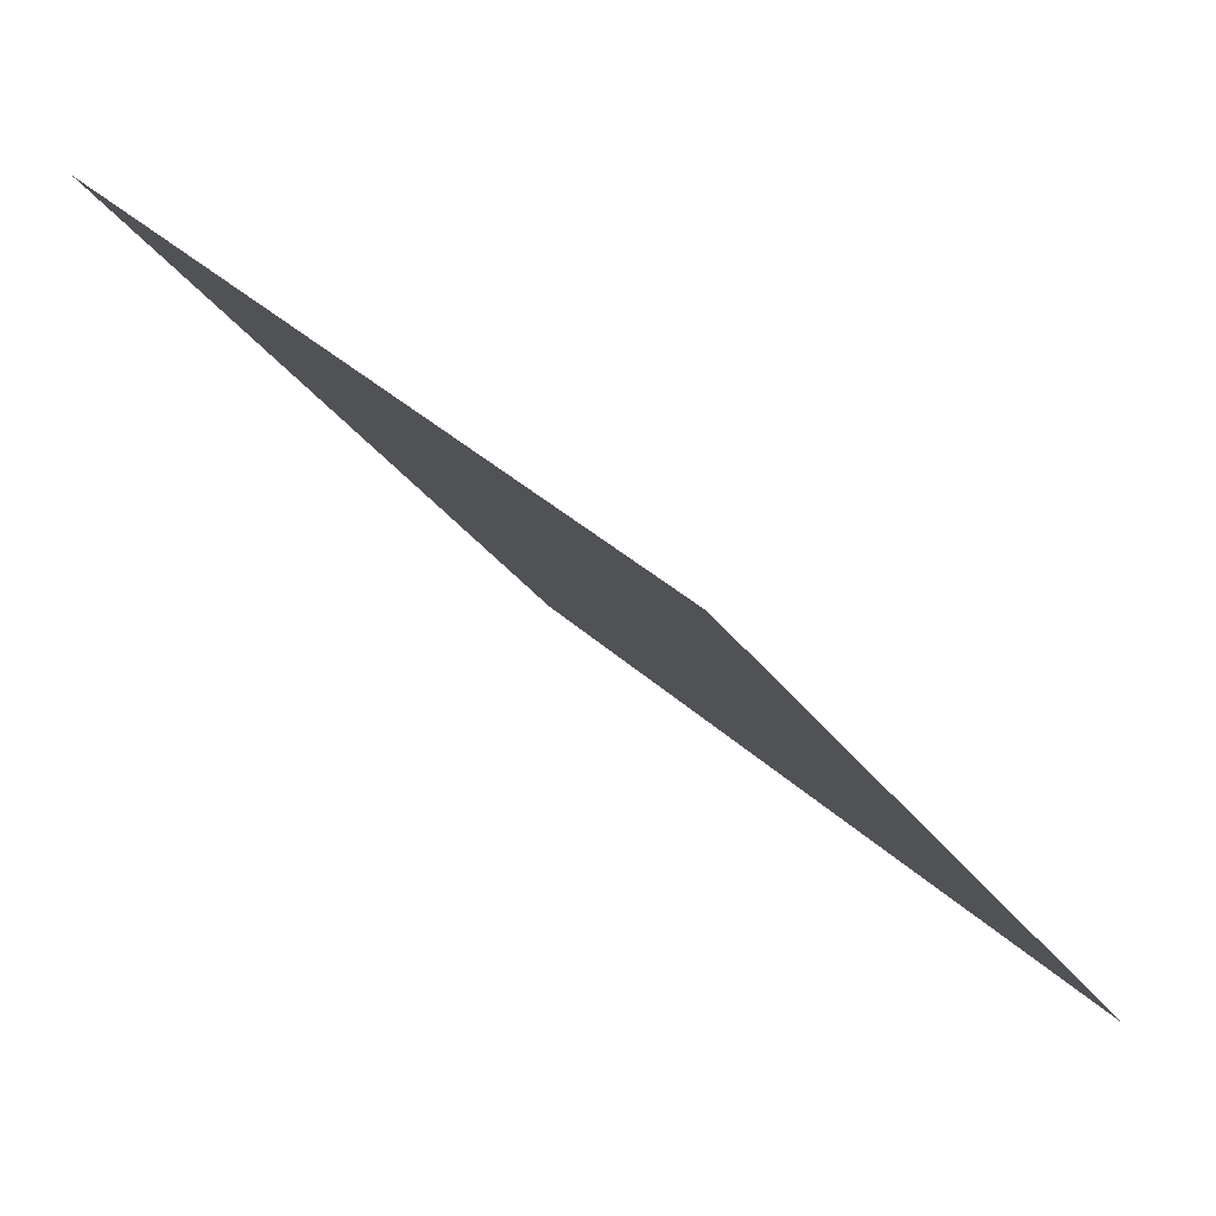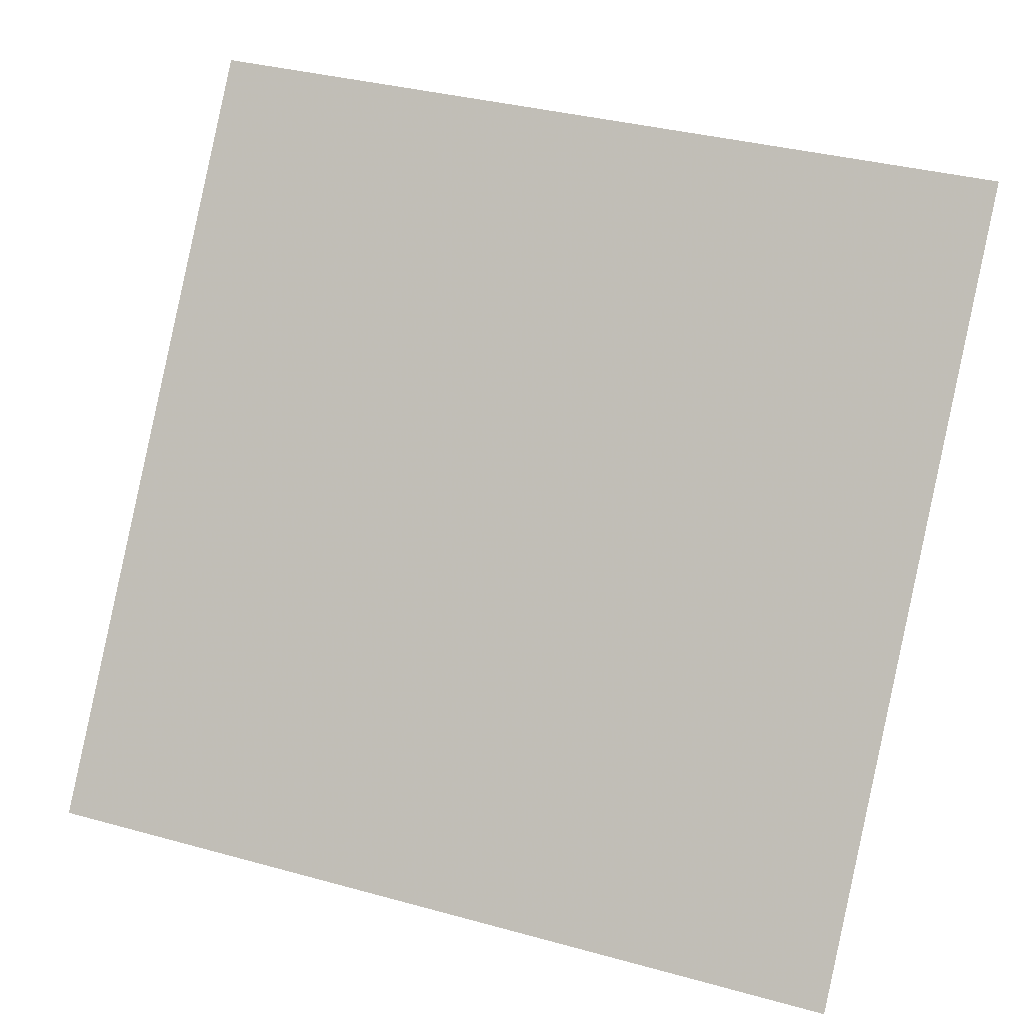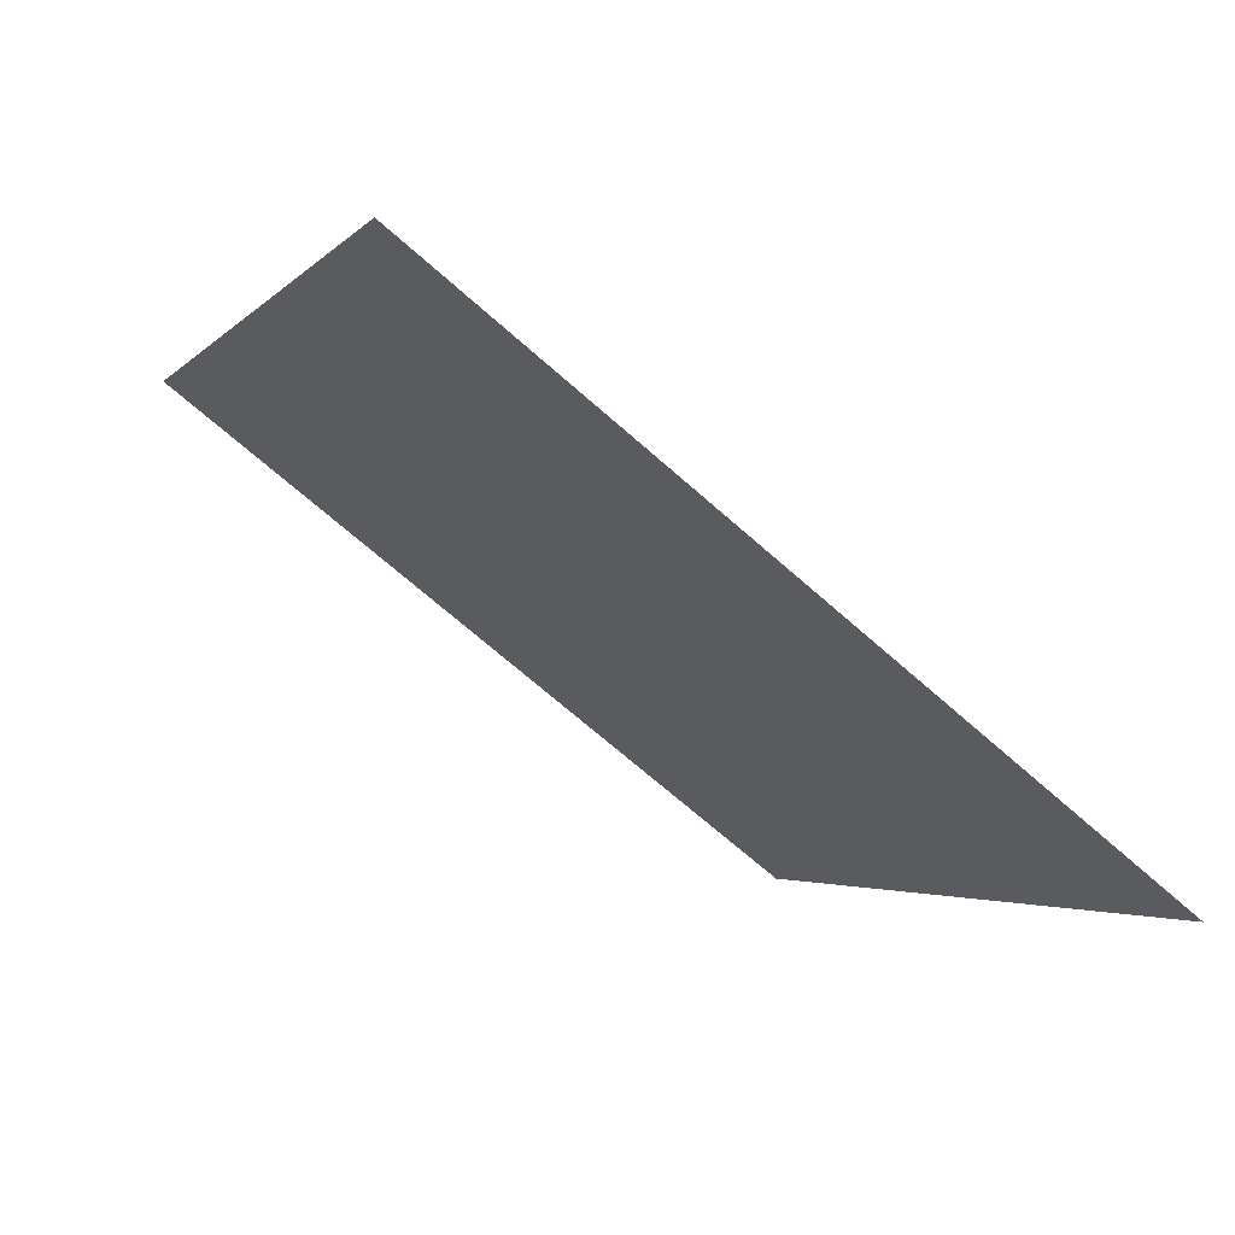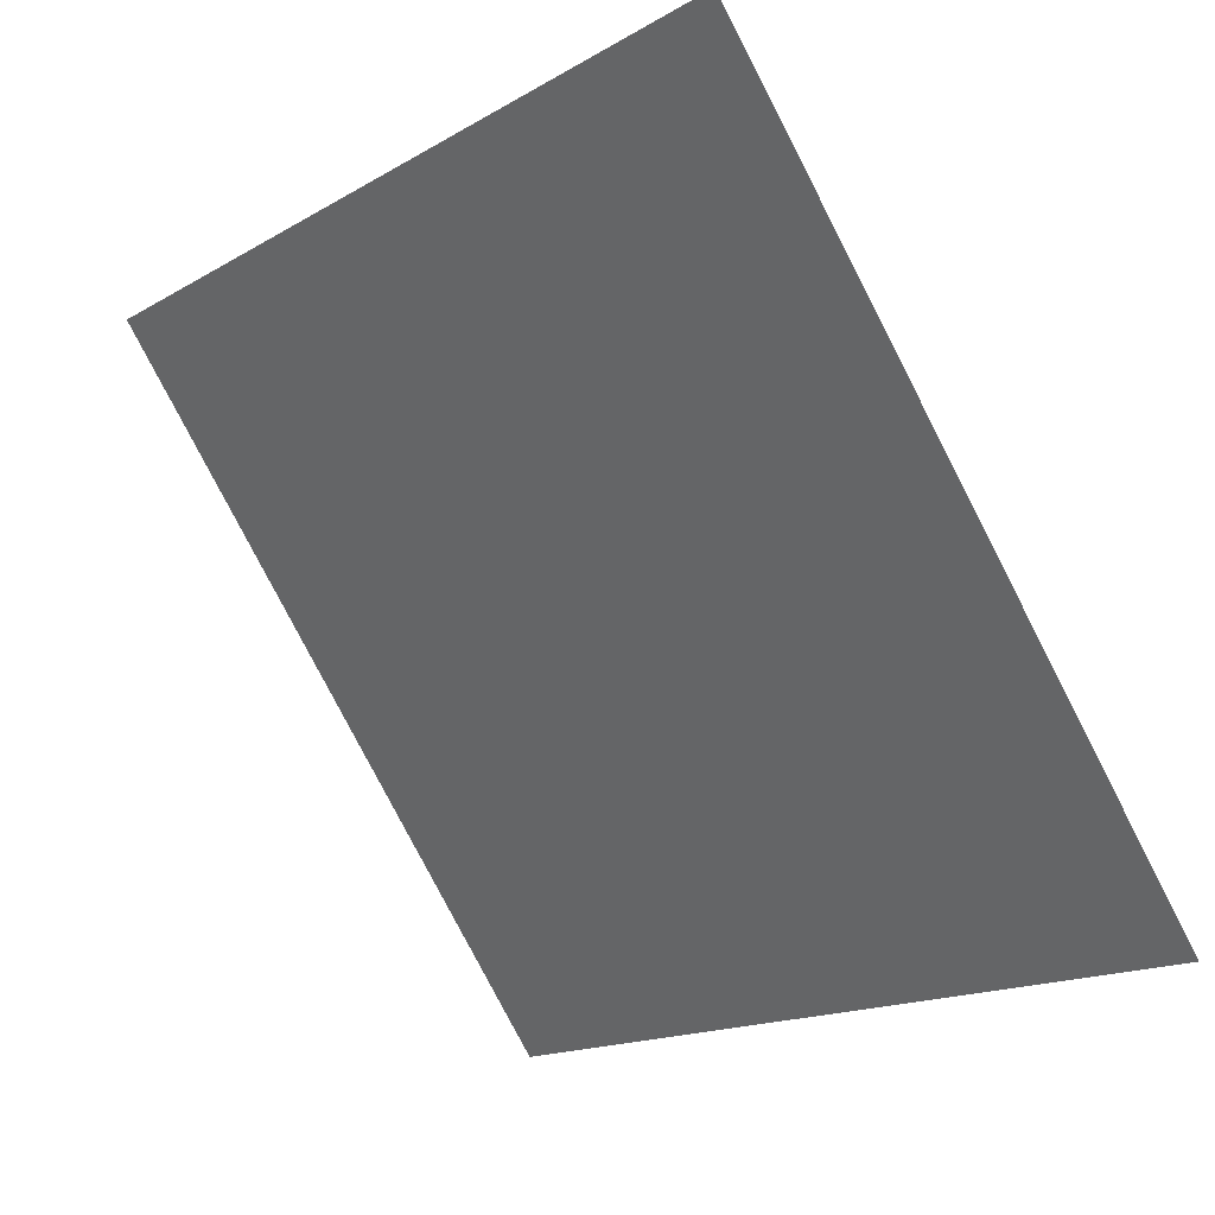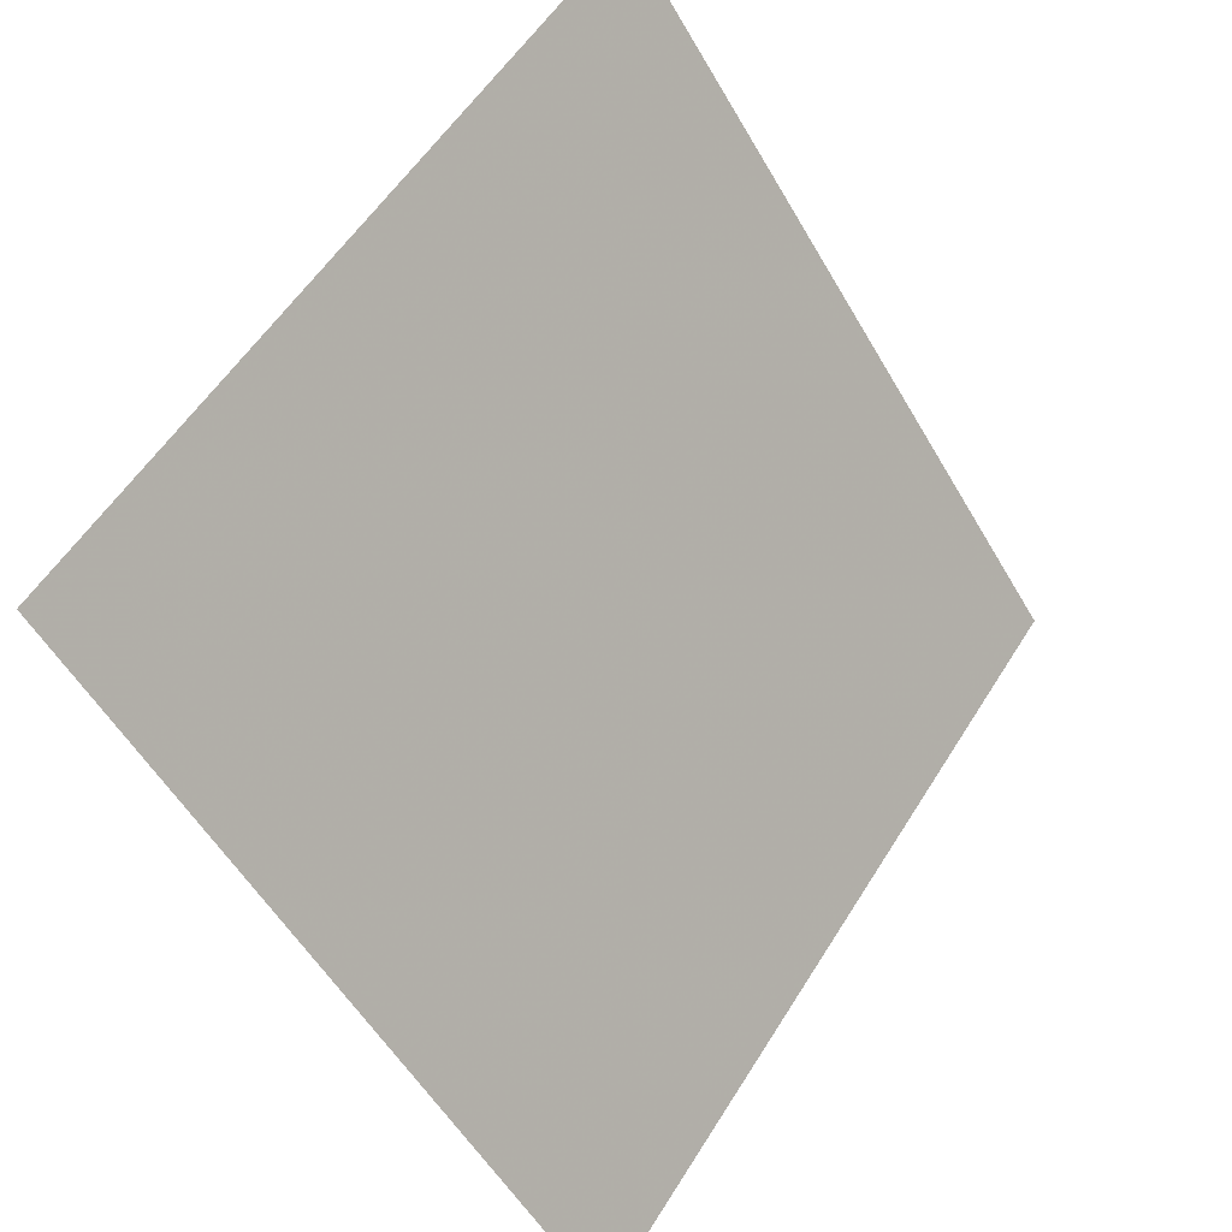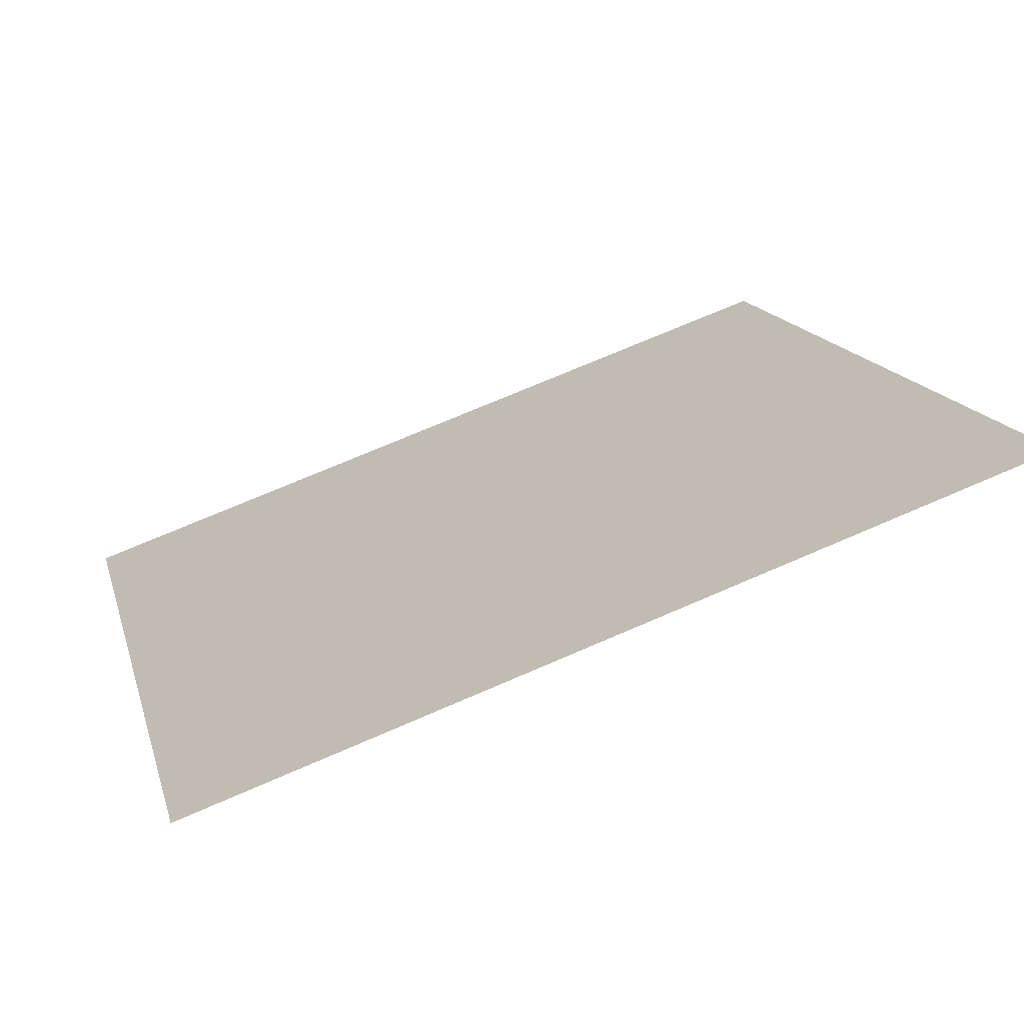
<metadata>
{"format":"obj","ext":"obj","renderer":"f3d","projection":"perspective","resolution":1024,"background":"white","views":[{"elev":35.3,"azim":-130.0,"up":"+Z"},{"elev":34.1,"azim":18.6,"up":"+Z"},{"elev":-4.7,"azim":70.6,"up":"+Y"},{"elev":-15.5,"azim":-131.7,"up":"+Z"},{"elev":-55.6,"azim":118.3,"up":"+Z"},{"elev":70.1,"azim":155.2,"up":"+Z"}]}
</metadata>
<code>
v -0.07678 0.6305 0.2976
v -0.08334 0.6307 0.2976
v -0.08322 0.6346 0.3029
v -0.07666 0.6344 0.3028
f 4 3 2 1

</code>
